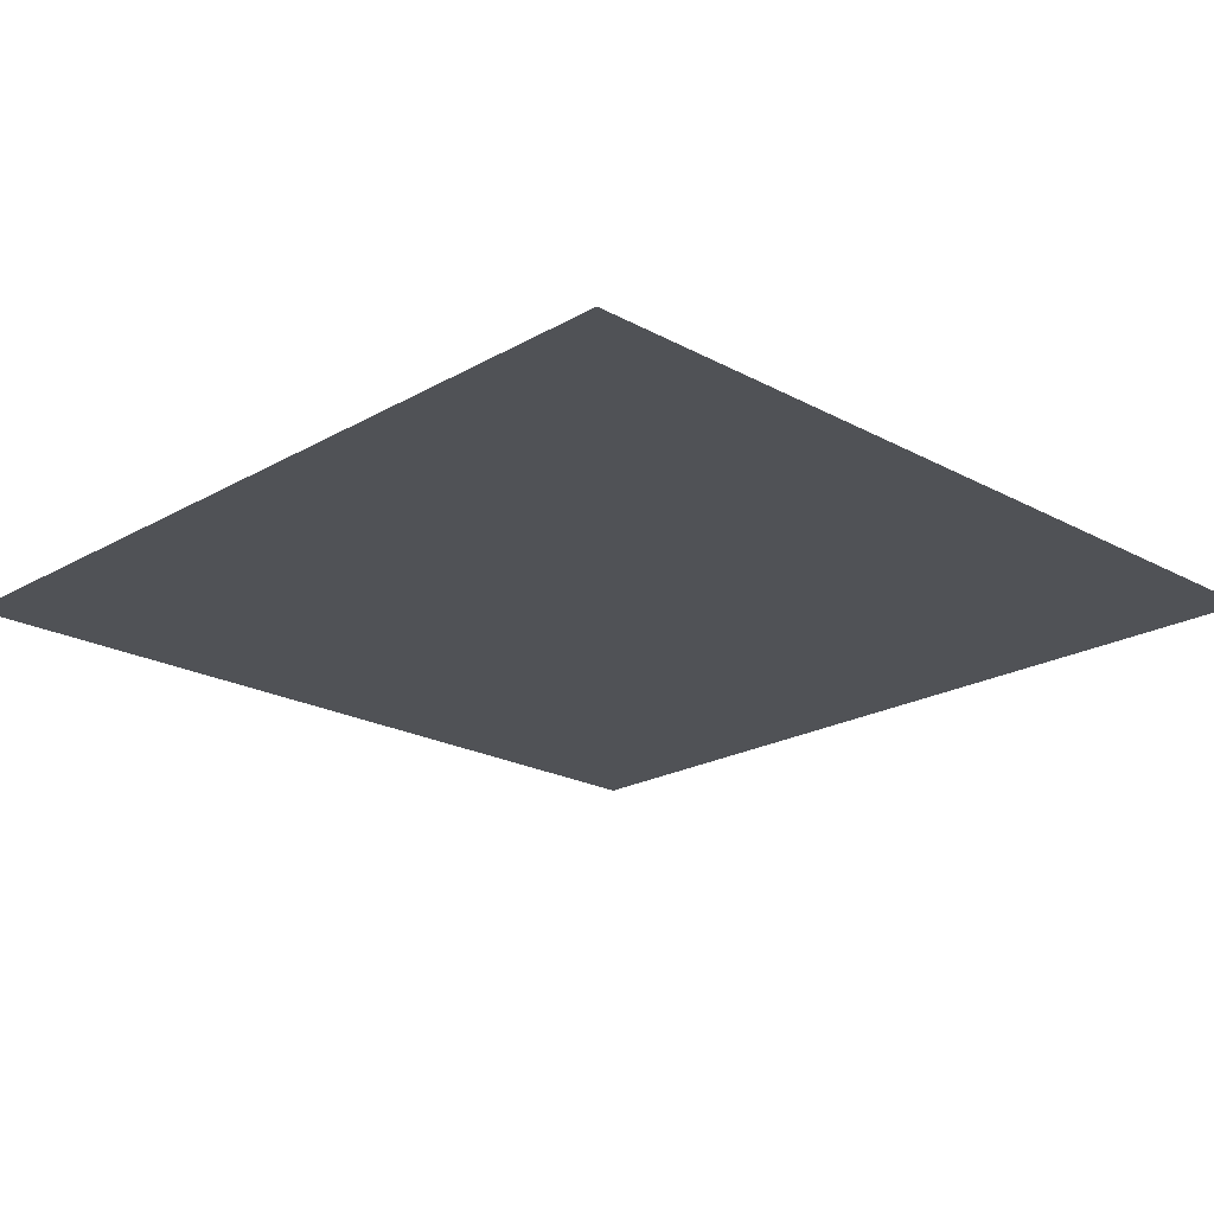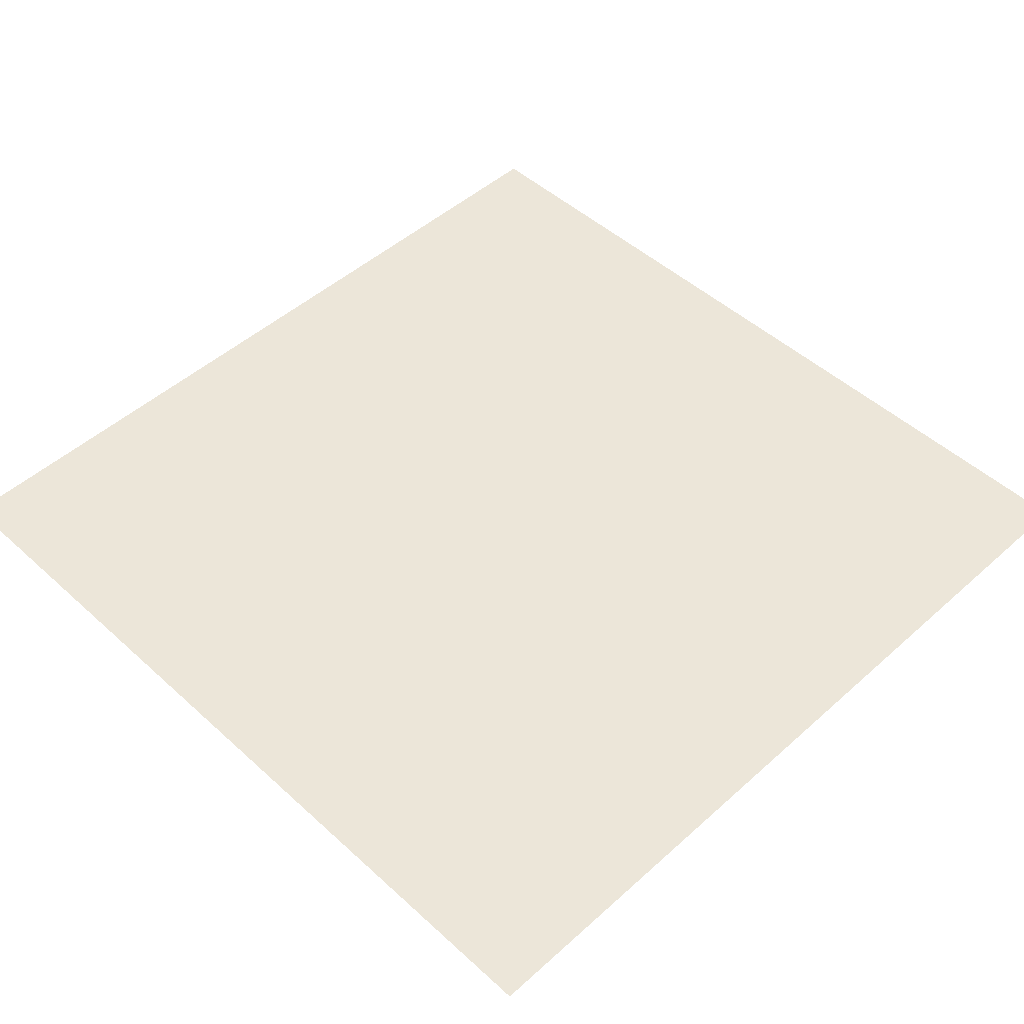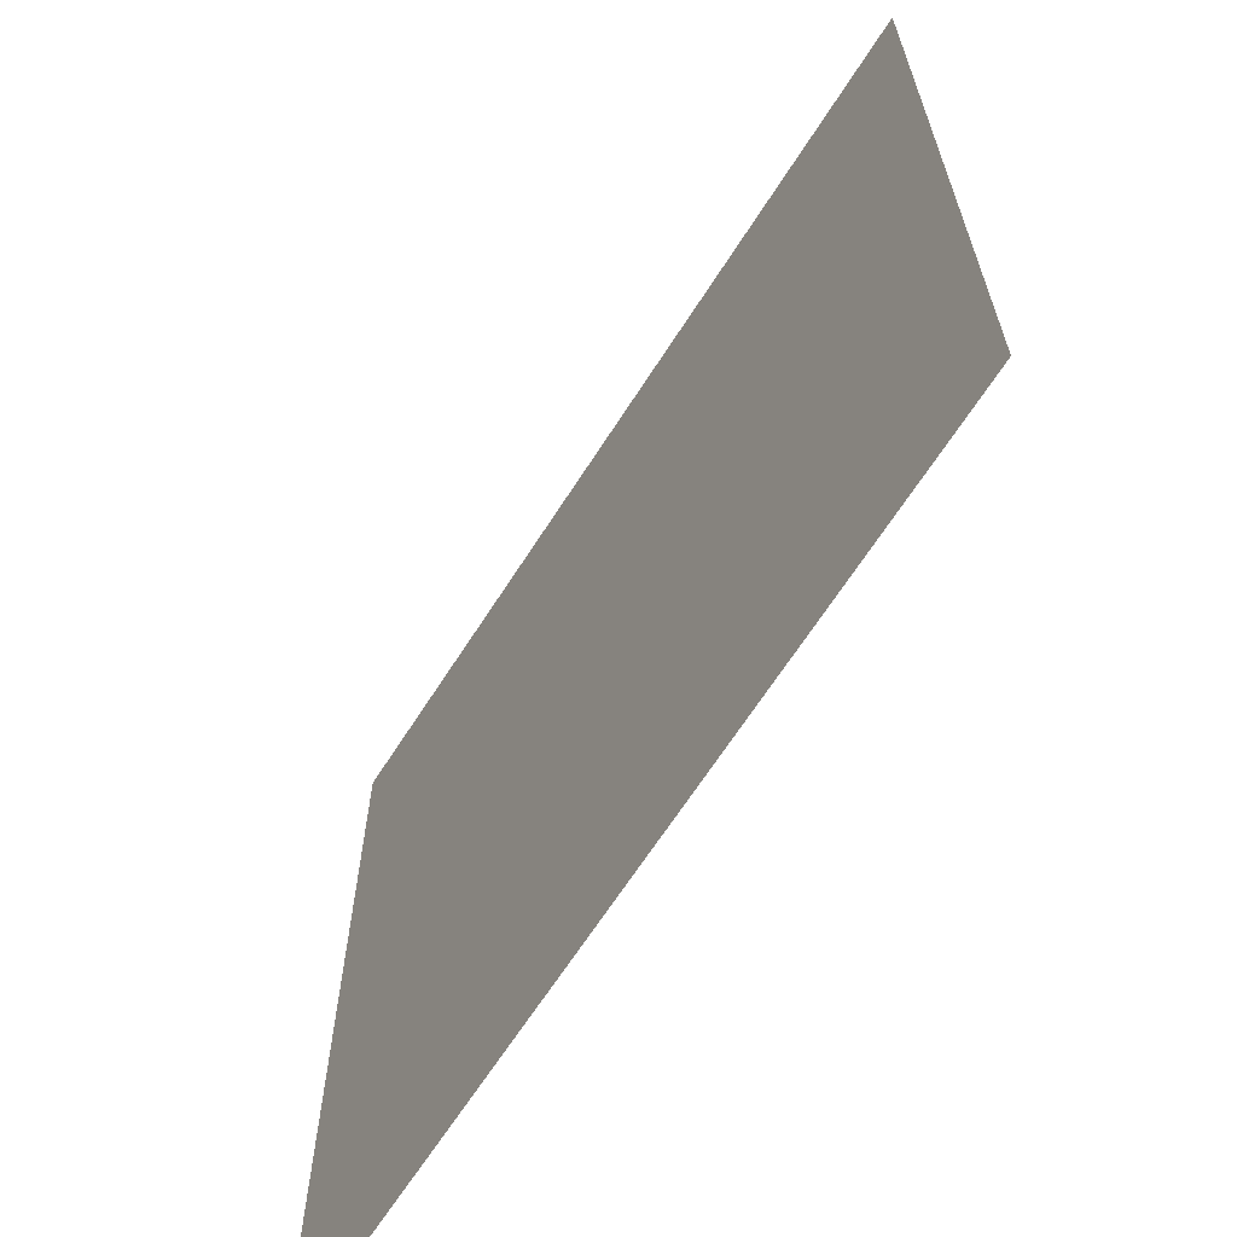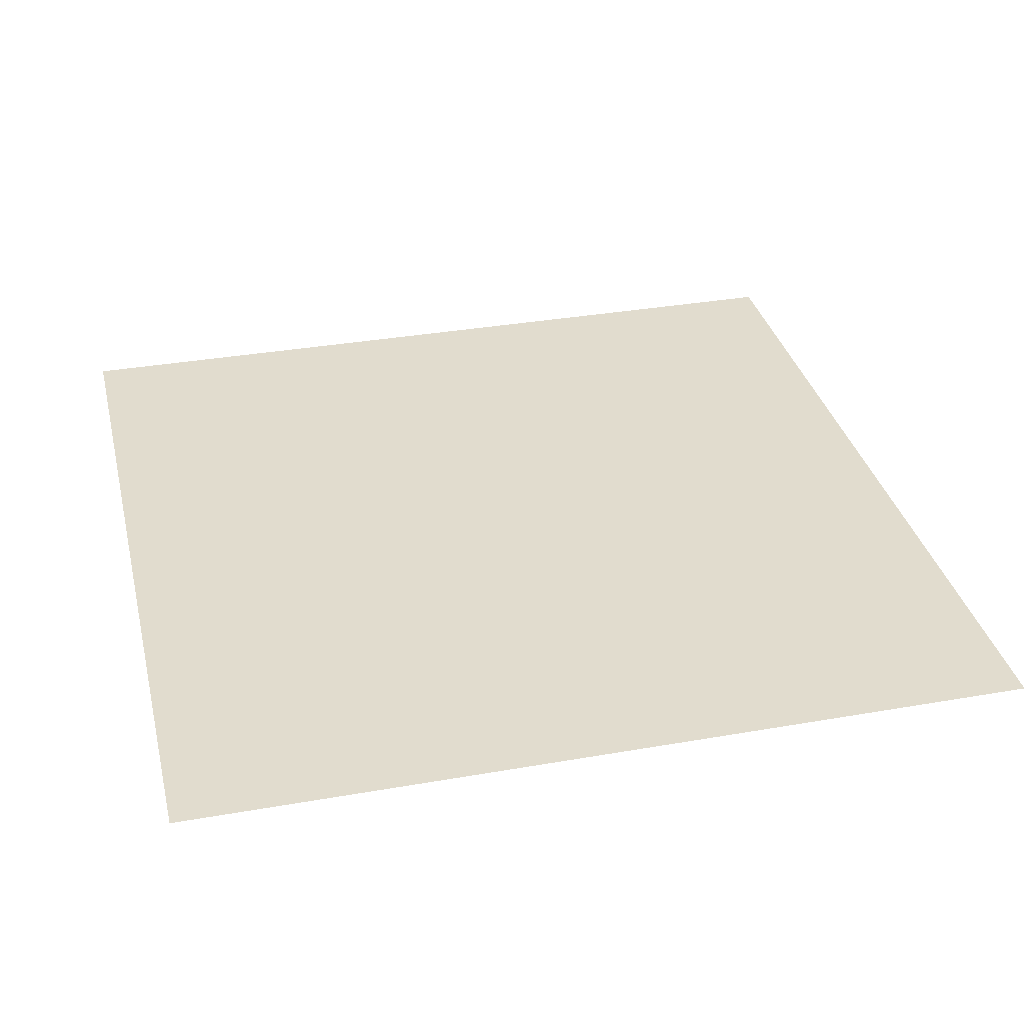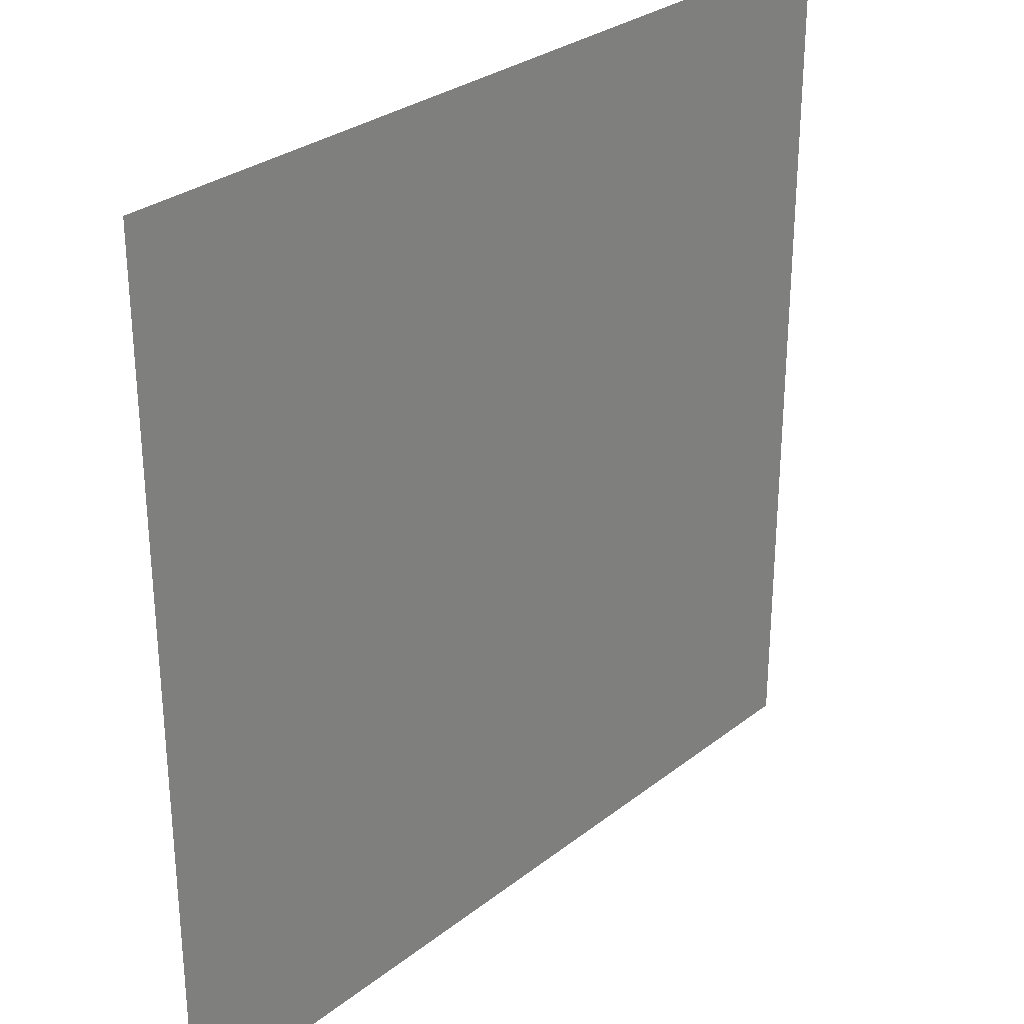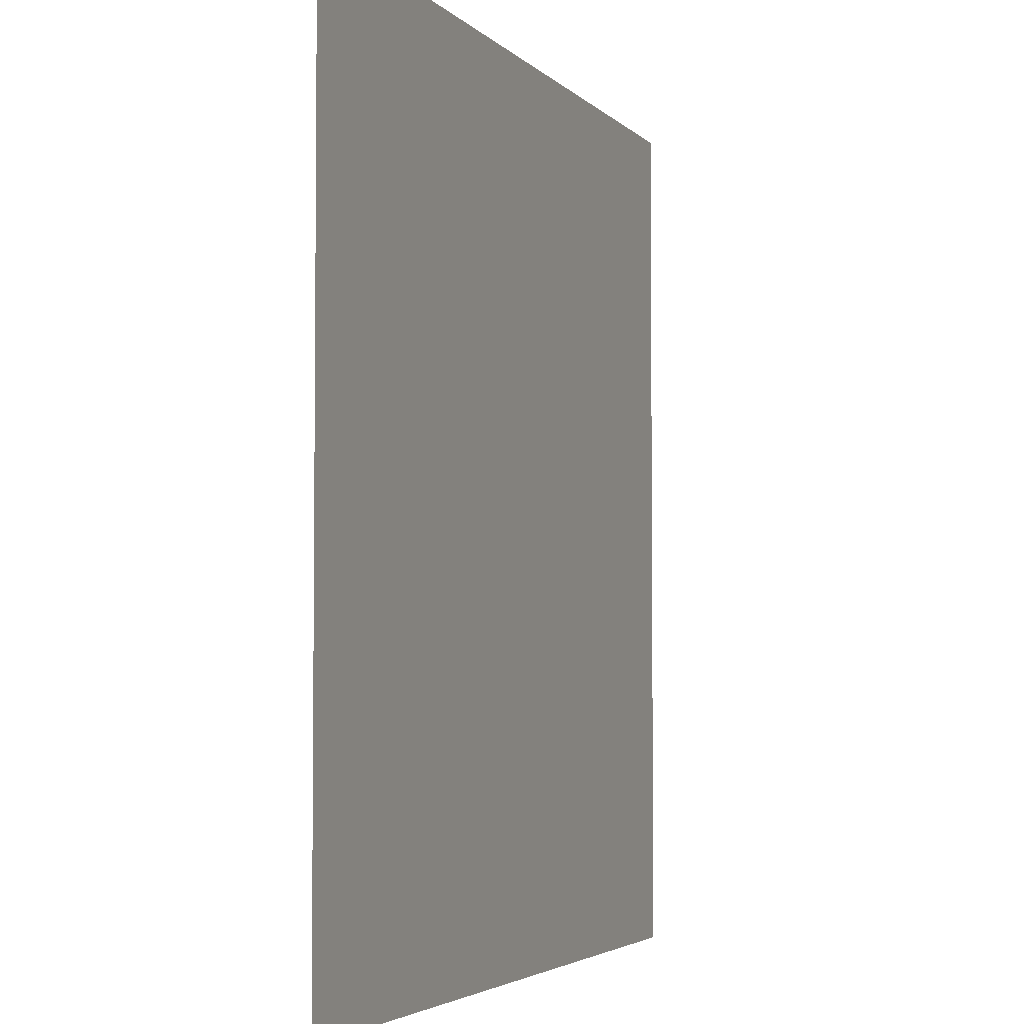
<metadata>
{"format":"obj","ext":"obj","renderer":"f3d","projection":"perspective","resolution":1024,"background":"white","views":[{"elev":-21.1,"azim":135.7,"up":"+Z"},{"elev":48.8,"azim":135.2,"up":"+Z"},{"elev":-65.8,"azim":57.5,"up":"+Y"},{"elev":34.0,"azim":-103.4,"up":"+Z"},{"elev":29.4,"azim":131.3,"up":"+Y"},{"elev":-3.7,"azim":110.6,"up":"+Y"}]}
</metadata>
<code>
o Cube
v 0.989 0.927 -0.2249
v 0.989 -1.073 -0.2249
v -1.011 0.927 -0.2249
v -1.011 -1.073 -0.2249
f 3 1 2
f 3 2 4

</code>
